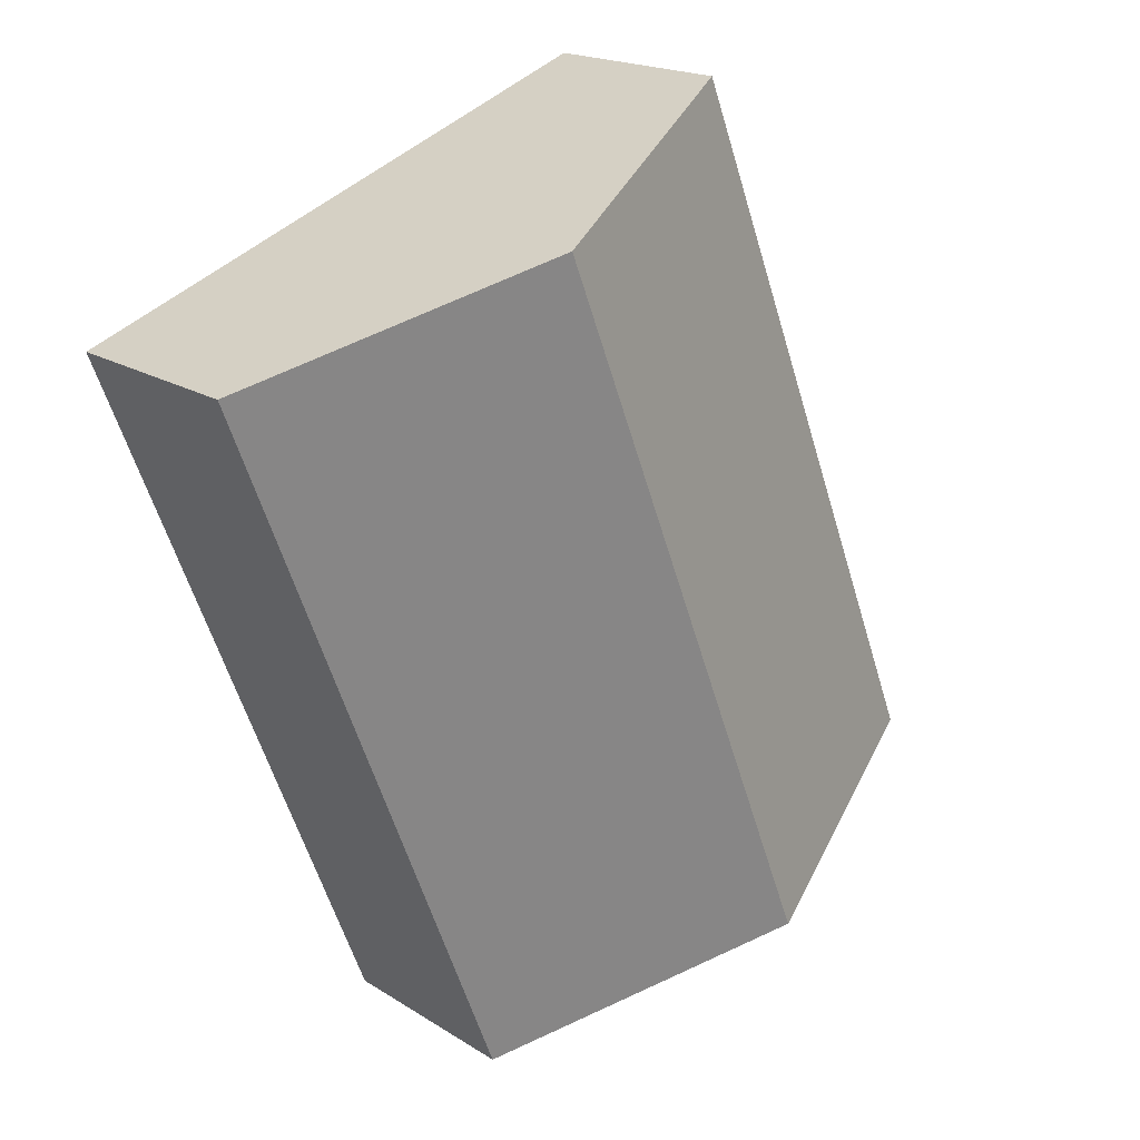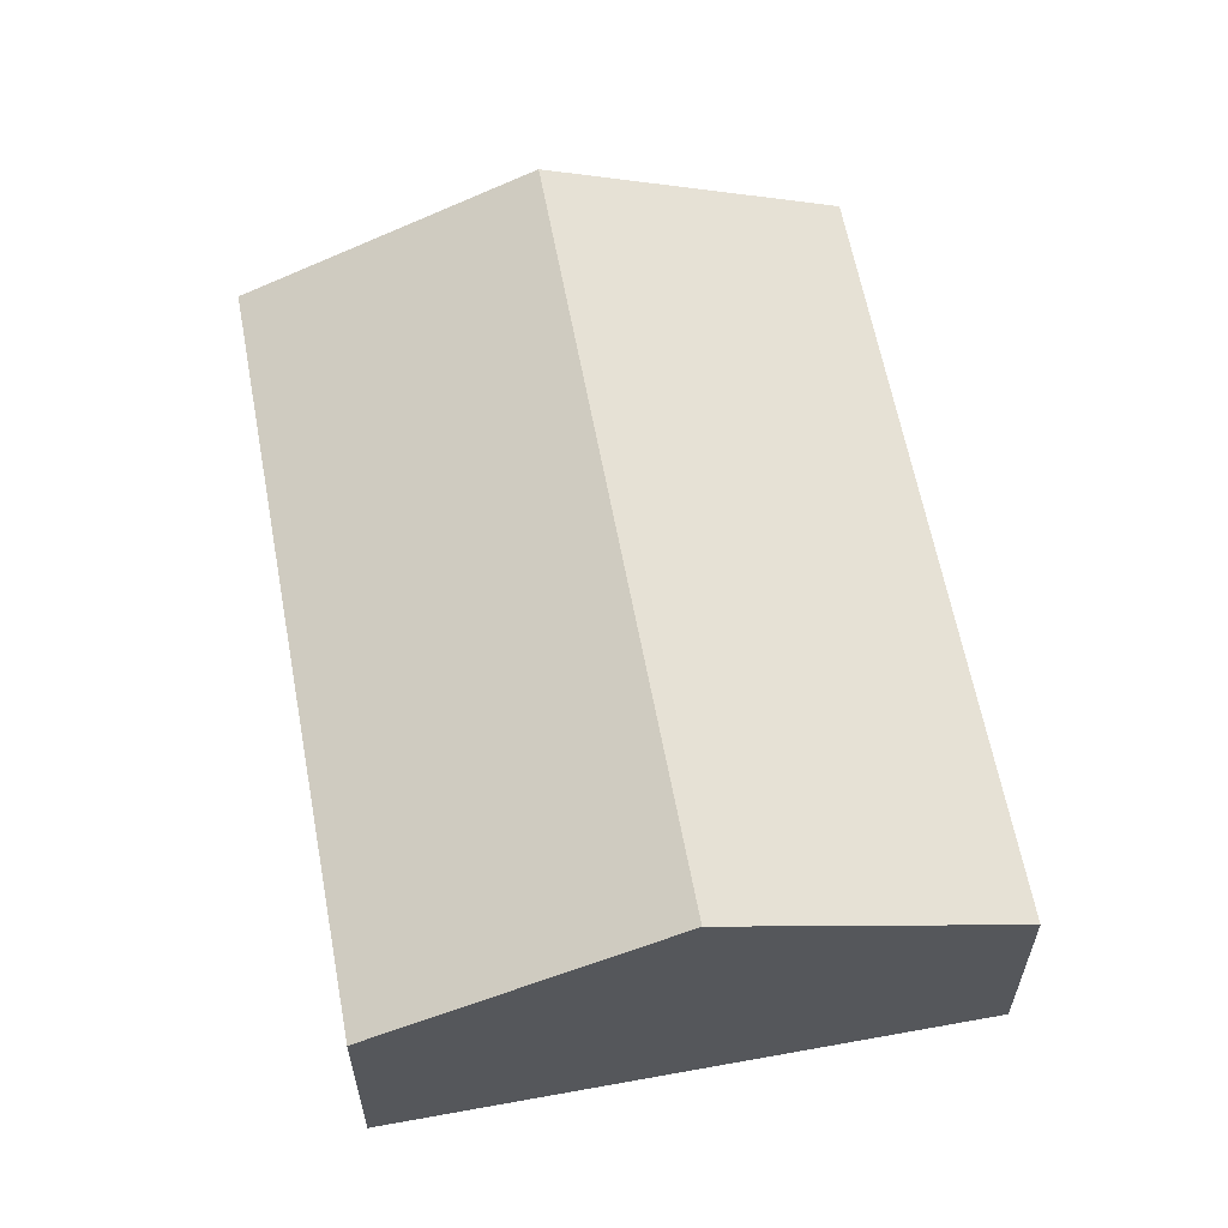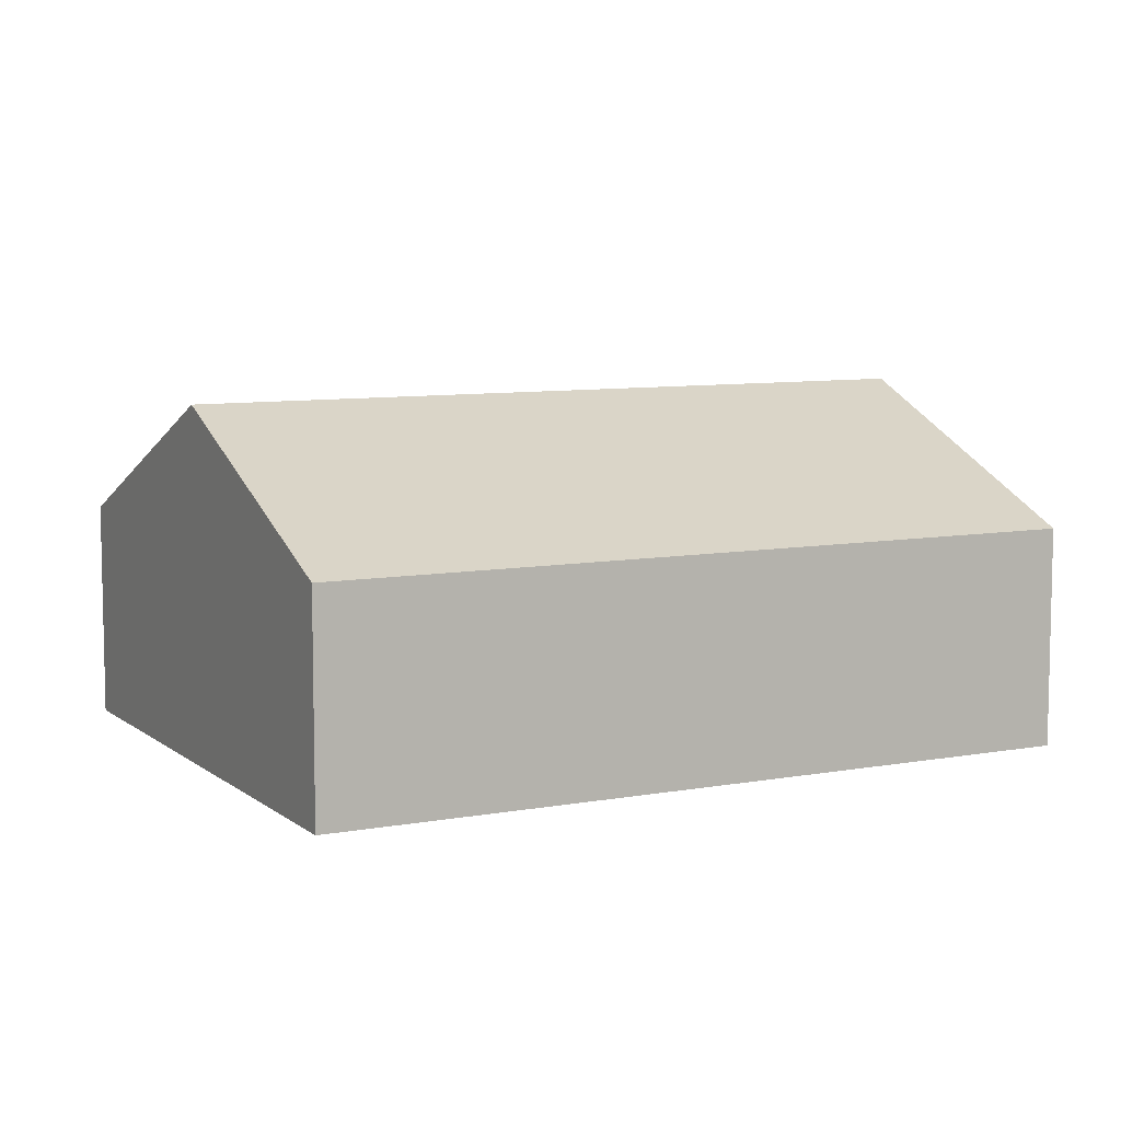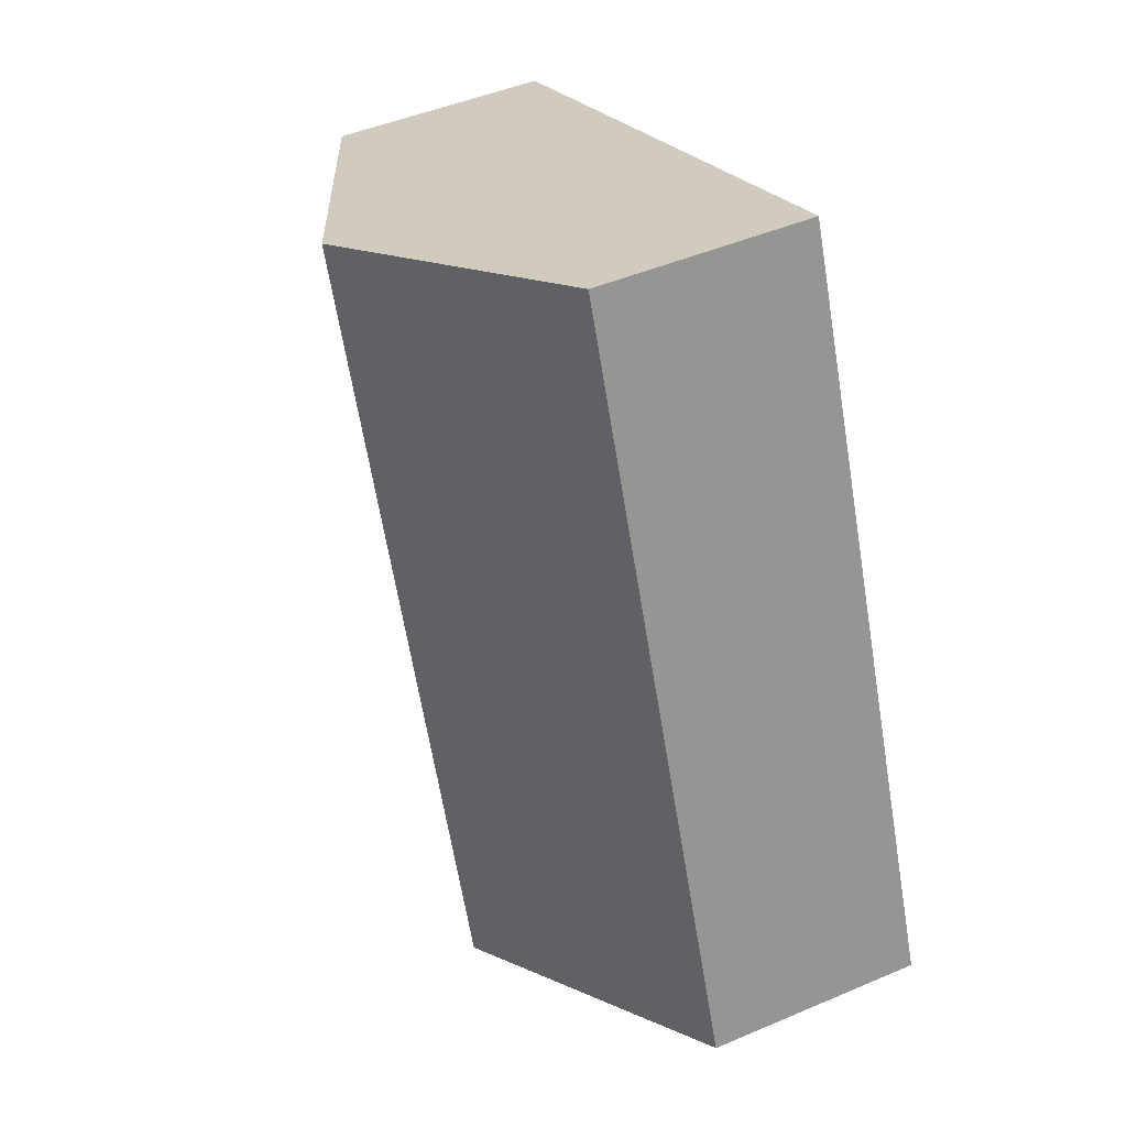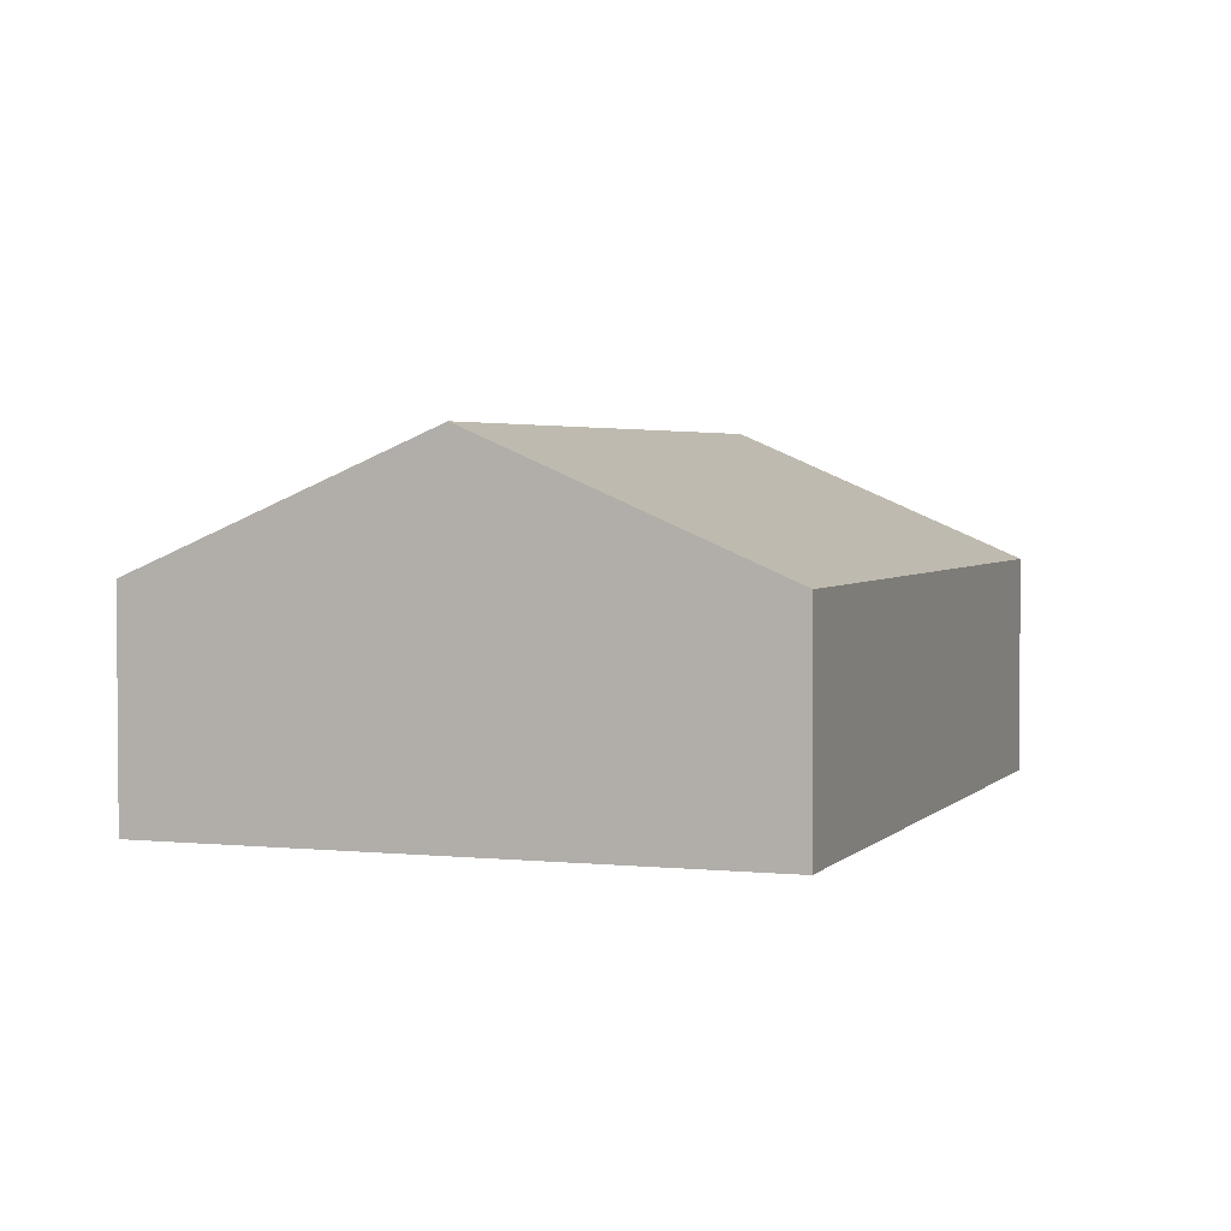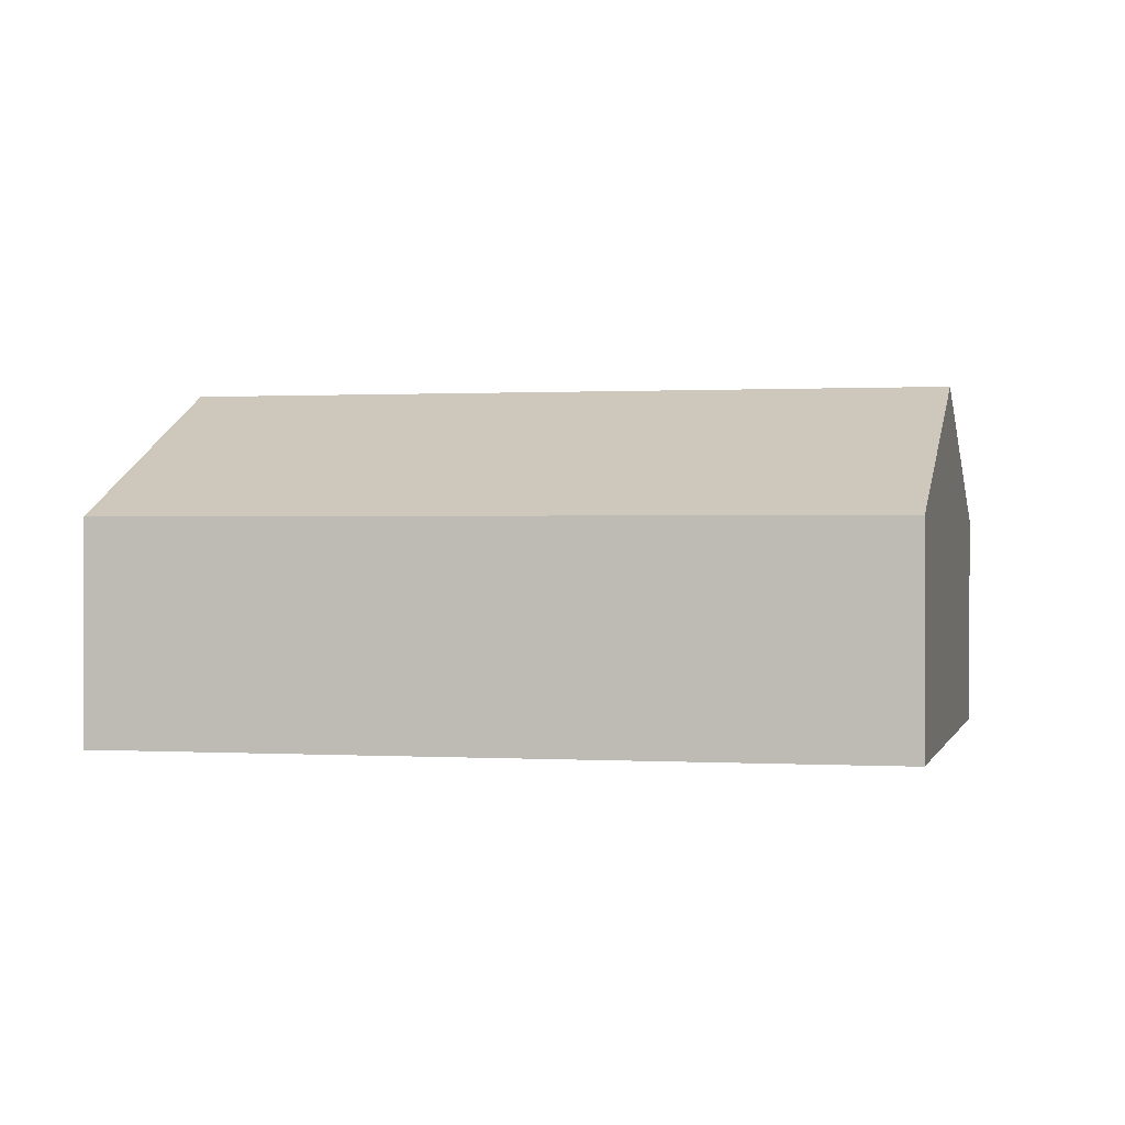
<metadata>
{"format":"obj","ext":"obj","renderer":"f3d","projection":"perspective","resolution":1024,"background":"white","views":[{"elev":18.7,"azim":140.1,"up":"+Z"},{"elev":61.2,"azim":10.9,"up":"+Y"},{"elev":8.1,"azim":84.1,"up":"+Y"},{"elev":46.1,"azim":-116.1,"up":"+Z"},{"elev":3.0,"azim":41.3,"up":"+Y"},{"elev":0.5,"azim":-55.7,"up":"+Y"}]}
</metadata>
<code>
v  4.898 1.906 -1.919
v  4.943 3.036 5.402
v  7.391 1.907 4.443
v  2.449 3.036 -0.959
v  2.494 1.907 6.362
v  0 1.907 1.168e-16
v  0 0 0
v  2.494 -3.896e-16 6.362
v  4.943 -3.308e-16 5.402
v  7.391 -2.721e-16 4.443
v  4.898 1.175e-16 -1.919
v  2.449 5.872e-17 -0.959
g defaultobject
f 1 2 3
f 2 1 4
f 4 5 2
f 5 4 6
f 7 5 6
f 5 7 8
f 8 2 5
f 2 8 9
f 2 9 3
f 3 9 10
f 10 1 3
f 1 10 11
f 4 7 6
f 7 4 1
f 7 1 12
f 12 1 11
f 9 11 10
f 11 9 8
f 11 8 12
f 12 8 7

</code>
